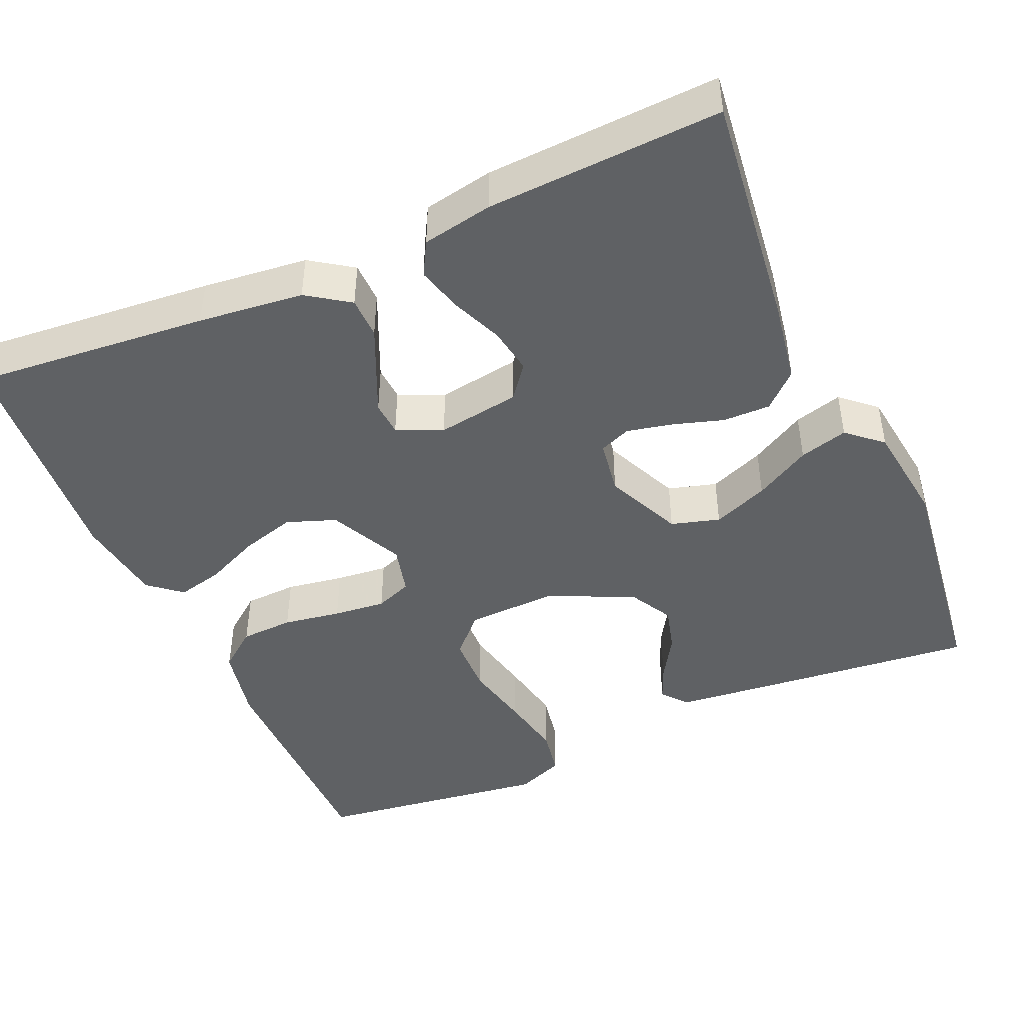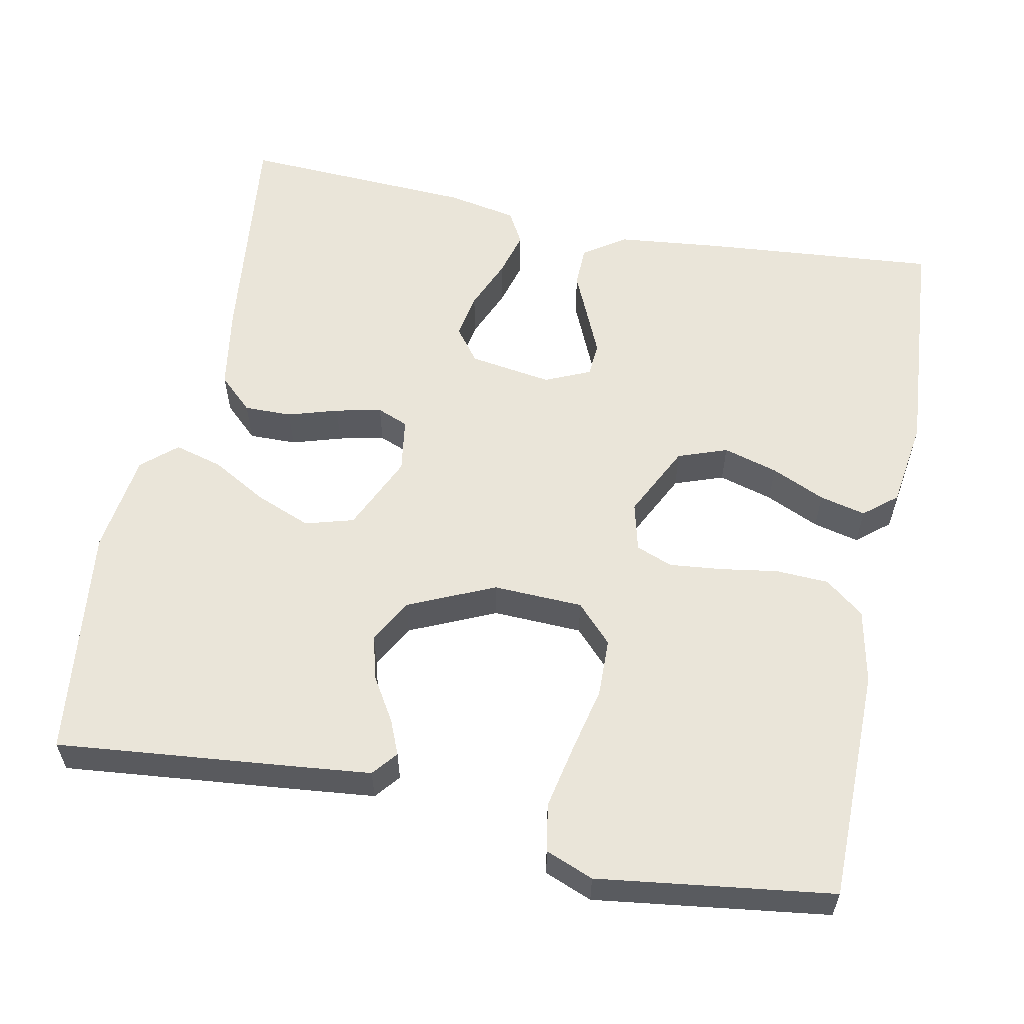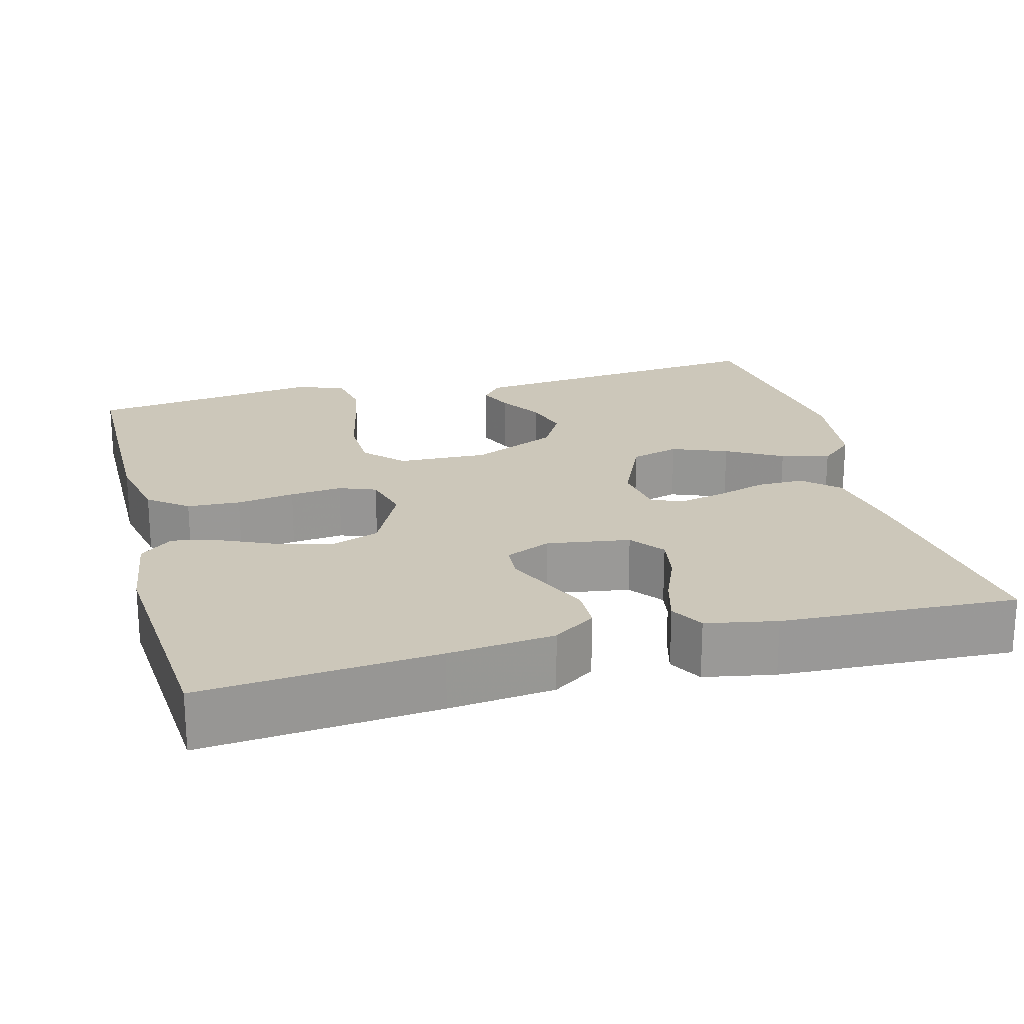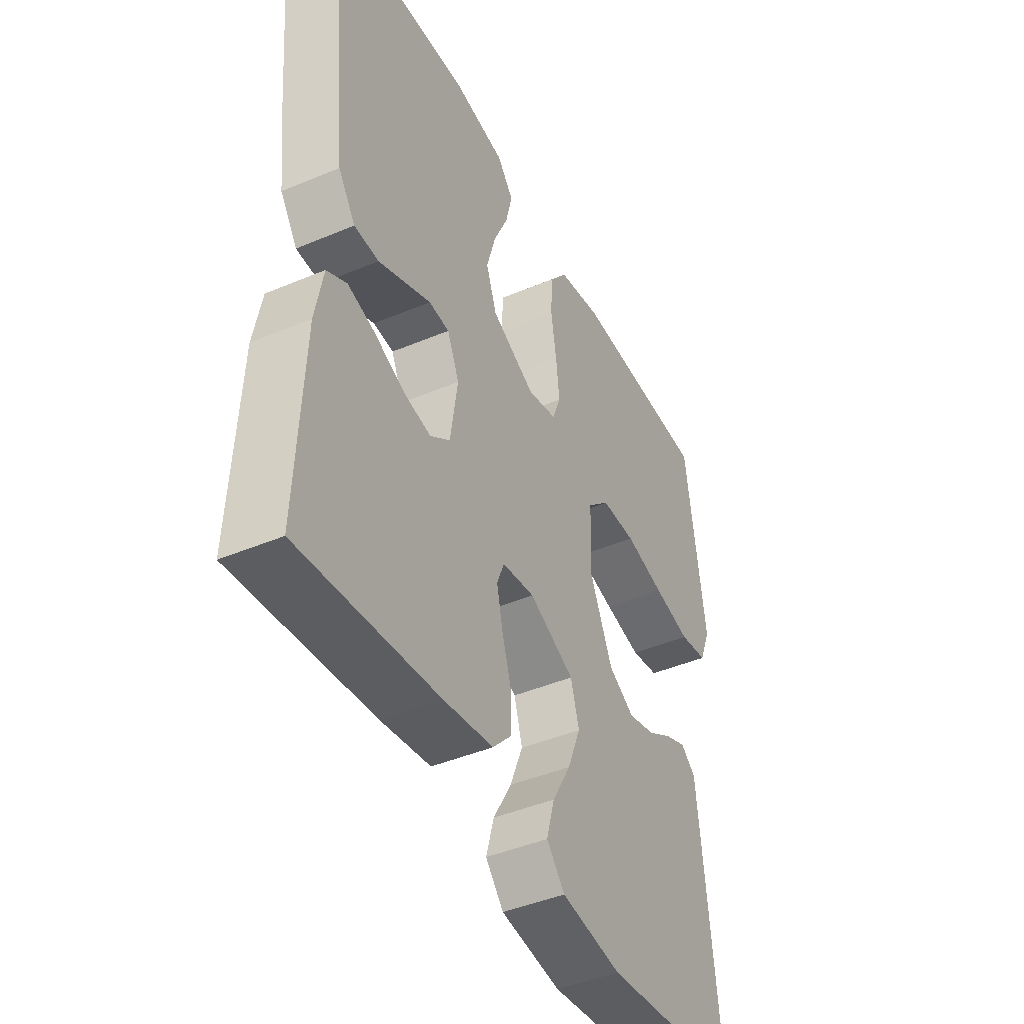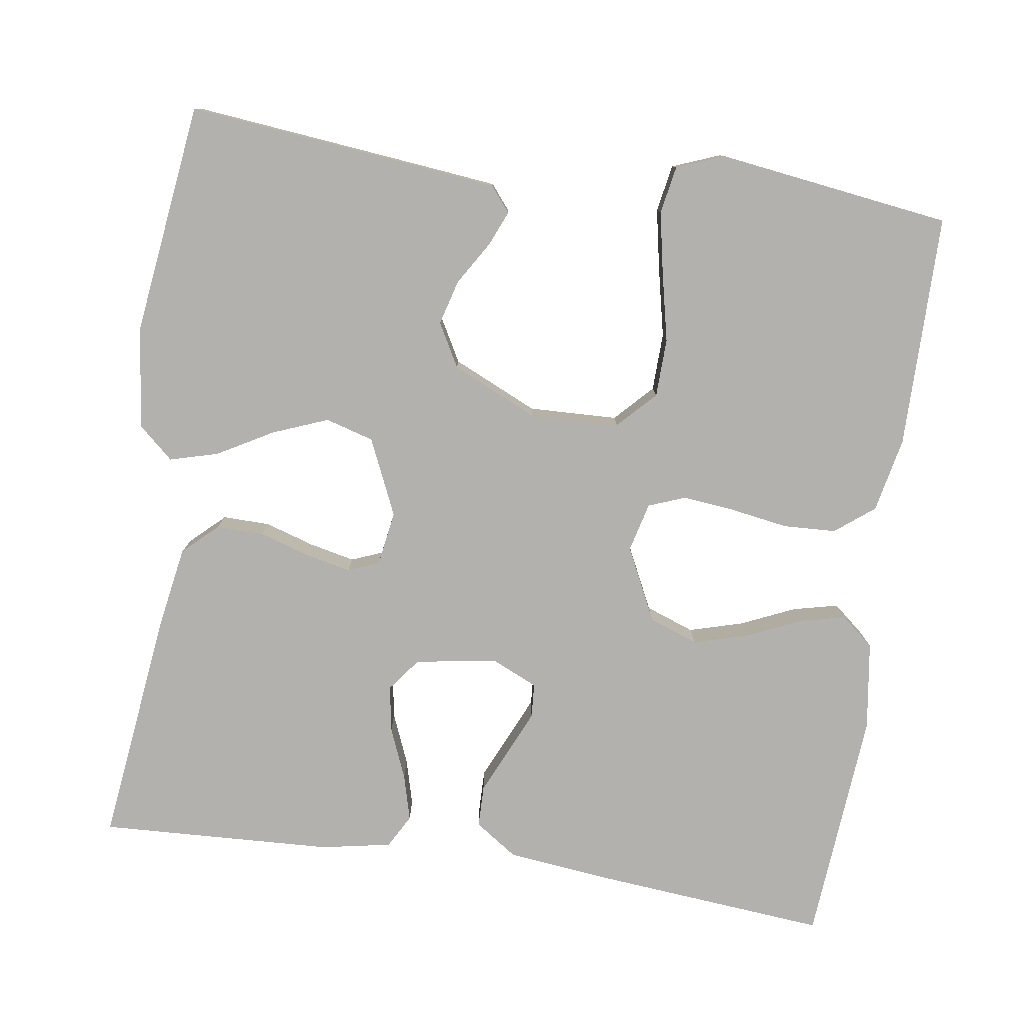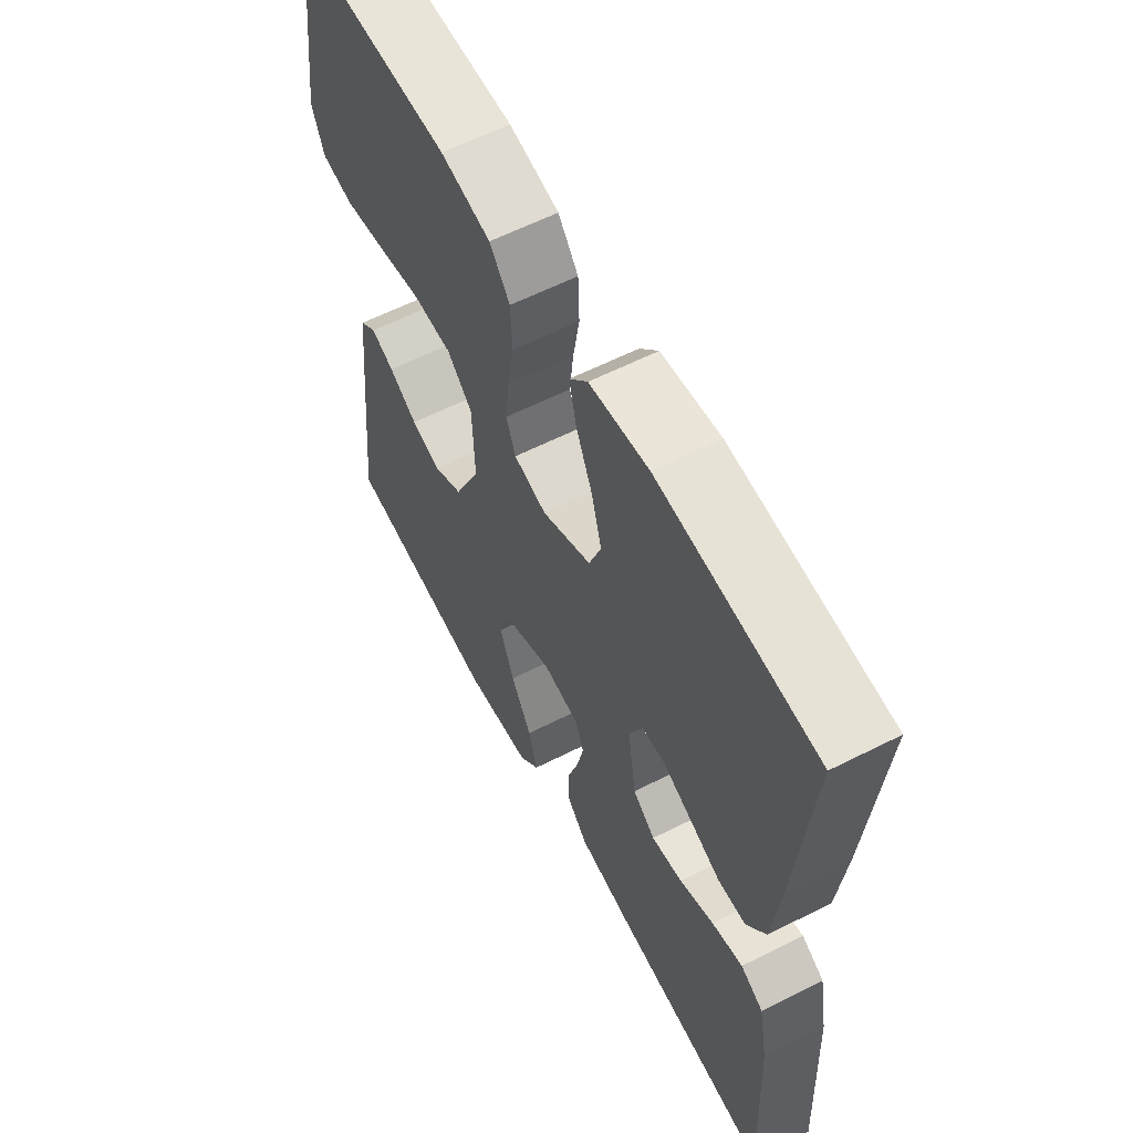
<metadata>
{"format":"obj","ext":"obj","renderer":"f3d","projection":"perspective","resolution":1024,"background":"white","views":[{"elev":-45.5,"azim":113.8,"up":"+Y"},{"elev":58.0,"azim":-78.4,"up":"+Y"},{"elev":21.4,"azim":75.3,"up":"+Y"},{"elev":-43.9,"azim":116.3,"up":"+Z"},{"elev":-79.3,"azim":-98.4,"up":"+Y"},{"elev":60.2,"azim":62.6,"up":"+Z"}]}
</metadata>
<code>
v 0.5 0.07 -0.5
v 0.2 0.07 -0.464
v 0.093 0.07 -0.446
v 0.052 0.07 -0.402
v 0.053 0.07 -0.341
v 0.073 0.07 -0.277
v 0.086 0.07 -0.218
v 0.07 0.07 -0.178
v 0 0.07 -0.167
v -0.098 0.07 -0.211
v -0.116 0.07 -0.273
v -0.088 0.07 -0.344
v -0.048 0.07 -0.415
v -0.031 0.07 -0.477
v -0.07 0.07 -0.521
v -0.2 0.07 -0.538
v -0.5 0.07 -0.5
v -0.469 0.07 -0.2
v -0.458 0.07 -0.098
v -0.426 0.07 -0.072
v -0.381 0.07 -0.091
v -0.326 0.07 -0.125
v -0.268 0.07 -0.141
v -0.212 0.07 -0.11
v -0.162 0.07 0
v -0.166 0.07 0.115
v -0.214 0.07 0.161
v -0.289 0.07 0.163
v -0.375 0.07 0.144
v -0.456 0.07 0.128
v -0.517 0.07 0.139
v -0.541 0.07 0.2
v -0.5 0.07 0.5
v -0.2 0.07 0.501
v -0.104 0.07 0.481
v -0.065 0.07 0.431
v -0.062 0.07 0.363
v -0.074 0.07 0.289
v -0.081 0.07 0.222
v -0.063 0.07 0.175
v 0 0.07 0.159
v 0.094 0.07 0.205
v 0.117 0.07 0.268
v 0.097 0.07 0.338
v 0.066 0.07 0.407
v 0.052 0.07 0.466
v 0.087 0.07 0.508
v 0.2 0.07 0.524
v 0.5 0.07 0.5
v 0.473 0.07 0.2
v 0.458 0.07 0.065
v 0.421 0.07 0.011
v 0.368 0.07 0.01
v 0.31 0.07 0.036
v 0.254 0.07 0.061
v 0.21 0.07 0.058
v 0.184 0.07 0
v 0.2 0.07 -0.106
v 0.243 0.07 -0.139
v 0.302 0.07 -0.129
v 0.367 0.07 -0.102
v 0.426 0.07 -0.086
v 0.469 0.07 -0.11
v 0.486 0.07 -0.2
v 0.5 0 -0.5
v 0.2 0 -0.464
v 0.093 0 -0.446
v 0.052 0 -0.402
v 0.053 0 -0.341
v 0.073 0 -0.277
v 0.086 0 -0.218
v 0.07 0 -0.178
v 0 0 -0.167
v -0.098 0 -0.211
v -0.116 0 -0.273
v -0.088 0 -0.344
v -0.048 0 -0.415
v -0.031 0 -0.477
v -0.07 0 -0.521
v -0.2 0 -0.538
v -0.5 0 -0.5
v -0.469 0 -0.2
v -0.458 0 -0.098
v -0.426 0 -0.072
v -0.381 0 -0.091
v -0.326 0 -0.125
v -0.268 0 -0.141
v -0.212 0 -0.11
v -0.162 0 0
v -0.166 0 0.115
v -0.214 0 0.161
v -0.289 0 0.163
v -0.375 0 0.144
v -0.456 0 0.128
v -0.517 0 0.139
v -0.541 0 0.2
v -0.5 0 0.5
v -0.2 0 0.501
v -0.104 0 0.481
v -0.065 0 0.431
v -0.062 0 0.363
v -0.074 0 0.289
v -0.081 0 0.222
v -0.063 0 0.175
v 0 0 0.159
v 0.094 0 0.205
v 0.117 0 0.268
v 0.097 0 0.338
v 0.066 0 0.407
v 0.052 0 0.466
v 0.087 0 0.508
v 0.2 0 0.524
v 0.5 0 0.5
v 0.473 0 0.2
v 0.458 0 0.065
v 0.421 0 0.011
v 0.368 0 0.01
v 0.31 0 0.036
v 0.254 0 0.061
v 0.21 0 0.058
v 0.184 0 0
v 0.2 0 -0.106
v 0.243 0 -0.139
v 0.302 0 -0.129
v 0.367 0 -0.102
v 0.426 0 -0.086
v 0.469 0 -0.11
v 0.486 0 -0.2
f 60 61 62 63
f 59 60 63 64
f 51 52 53 54
f 51 54 55
f 50 51 55
f 49 50 55 56
f 47 48 49 56
f 44 45 46 47
f 43 44 47 56
f 35 36 37 38
f 35 38 39
f 34 35 39
f 33 34 39 40
f 28 29 30 31
f 28 31 32 33
f 19 20 21 22
f 19 22 23
f 18 19 23
f 17 18 23
f 16 17 23 24
f 12 13 14 15
f 11 12 15 16
f 10 11 16 24
f 3 4 5 6
f 3 6 7
f 2 3 7
f 59 64 1 2
f 58 59 2 7
f 57 58 7 8
f 42 43 56 57
f 41 42 57 8
f 40 41 8 9
f 27 28 33 40
f 26 27 40
f 25 26 40 9
f 9 10 24 25
f 127 126 125 124
f 128 127 124 123
f 118 117 116 115
f 119 118 115
f 119 115 114
f 120 119 114 113
f 120 113 112 111
f 111 110 109 108
f 120 111 108 107
f 102 101 100 99
f 103 102 99
f 103 99 98
f 104 103 98 97
f 95 94 93 92
f 97 96 95 92
f 86 85 84 83
f 87 86 83
f 87 83 82
f 87 82 81
f 88 87 81 80
f 79 78 77 76
f 80 79 76 75
f 88 80 75 74
f 70 69 68 67
f 71 70 67
f 71 67 66
f 66 65 128 123
f 71 66 123 122
f 72 71 122 121
f 121 120 107 106
f 72 121 106 105
f 73 72 105 104
f 104 97 92 91
f 104 91 90
f 73 104 90 89
f 89 88 74 73
f 1 65 66 2
f 2 66 67 3
f 3 67 68 4
f 4 68 69 5
f 5 69 70 6
f 6 70 71 7
f 7 71 72 8
f 8 72 73 9
f 9 73 74 10
f 10 74 75 11
f 11 75 76 12
f 12 76 77 13
f 13 77 78 14
f 14 78 79 15
f 15 79 80 16
f 16 80 81 17
f 17 81 82 18
f 18 82 83 19
f 19 83 84 20
f 20 84 85 21
f 21 85 86 22
f 22 86 87 23
f 23 87 88 24
f 24 88 89 25
f 25 89 90 26
f 26 90 91 27
f 27 91 92 28
f 28 92 93 29
f 29 93 94 30
f 30 94 95 31
f 31 95 96 32
f 32 96 97 33
f 33 97 98 34
f 34 98 99 35
f 35 99 100 36
f 36 100 101 37
f 37 101 102 38
f 38 102 103 39
f 39 103 104 40
f 40 104 105 41
f 41 105 106 42
f 42 106 107 43
f 43 107 108 44
f 44 108 109 45
f 45 109 110 46
f 46 110 111 47
f 47 111 112 48
f 48 112 113 49
f 49 113 114 50
f 50 114 115 51
f 51 115 116 52
f 52 116 117 53
f 53 117 118 54
f 54 118 119 55
f 55 119 120 56
f 56 120 121 57
f 57 121 122 58
f 58 122 123 59
f 59 123 124 60
f 60 124 125 61
f 61 125 126 62
f 62 126 127 63
f 63 127 128 64
f 64 128 65 1

</code>
